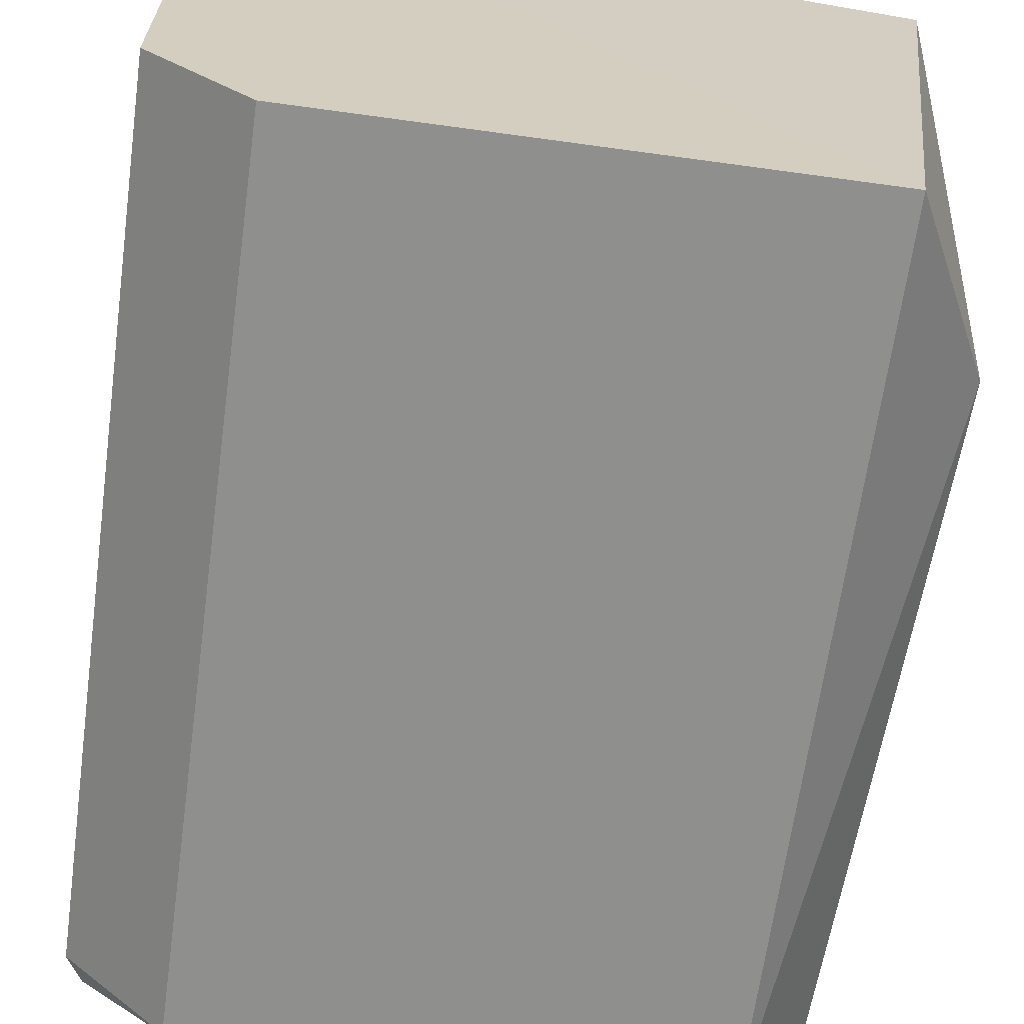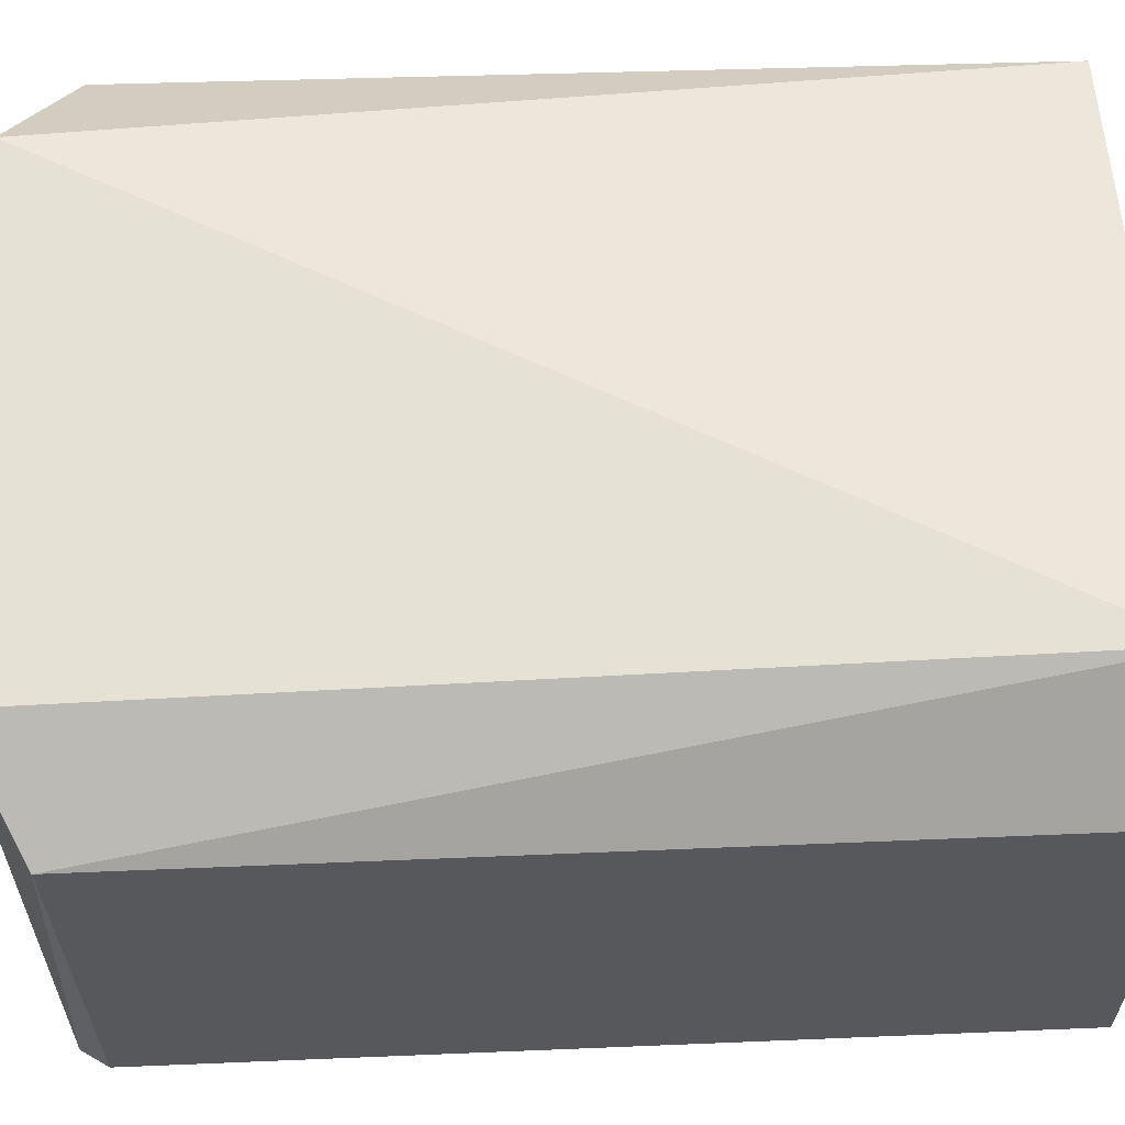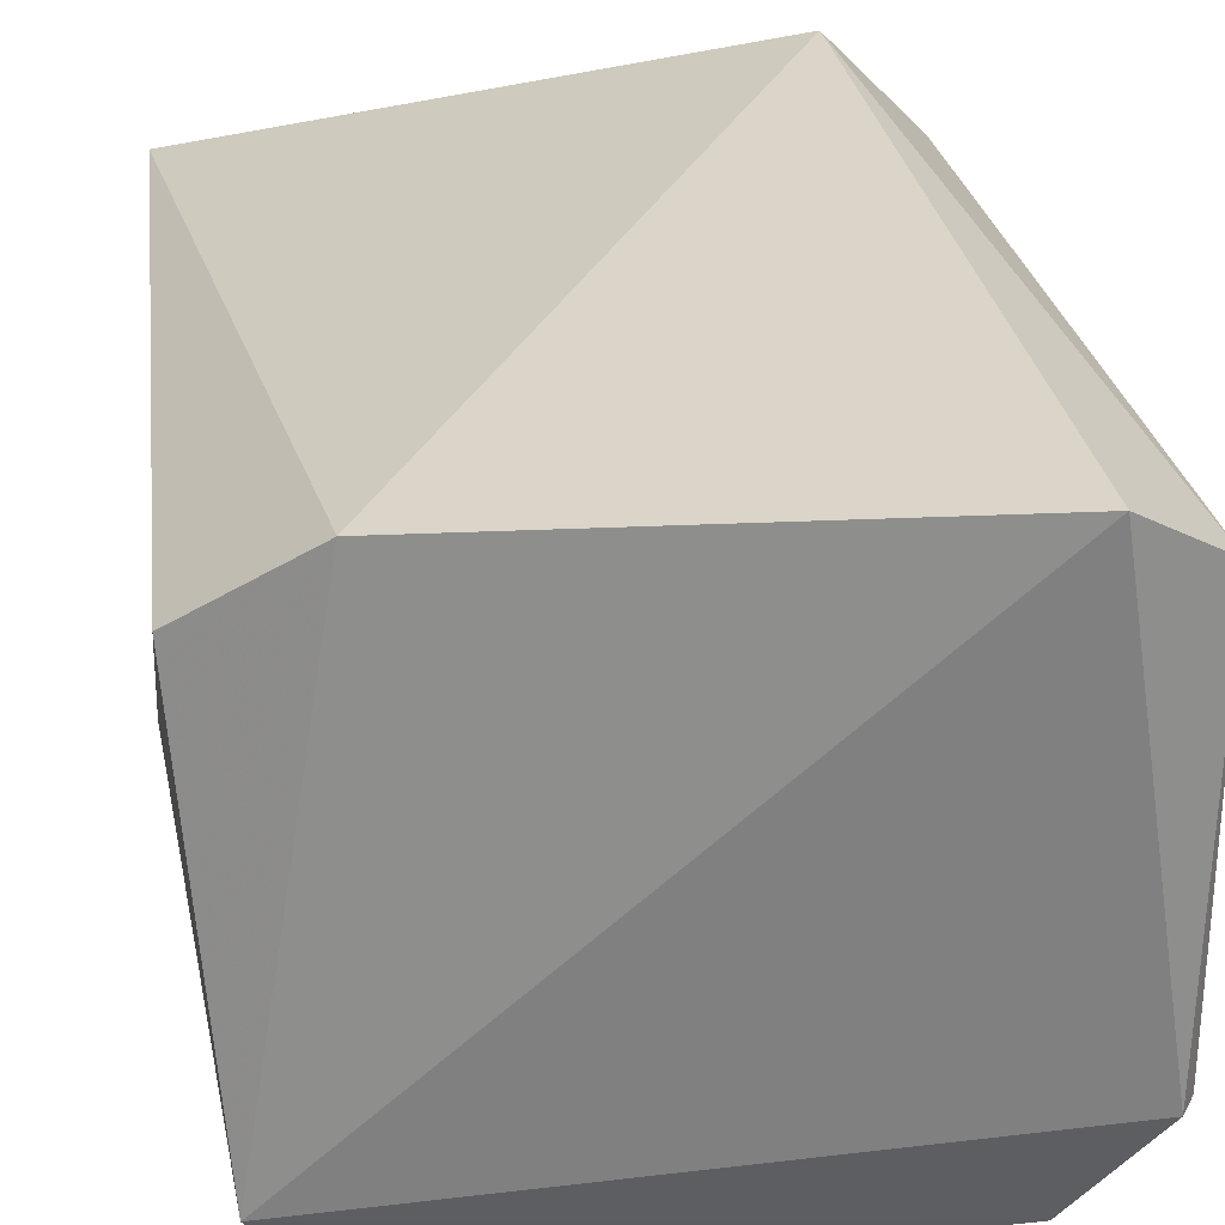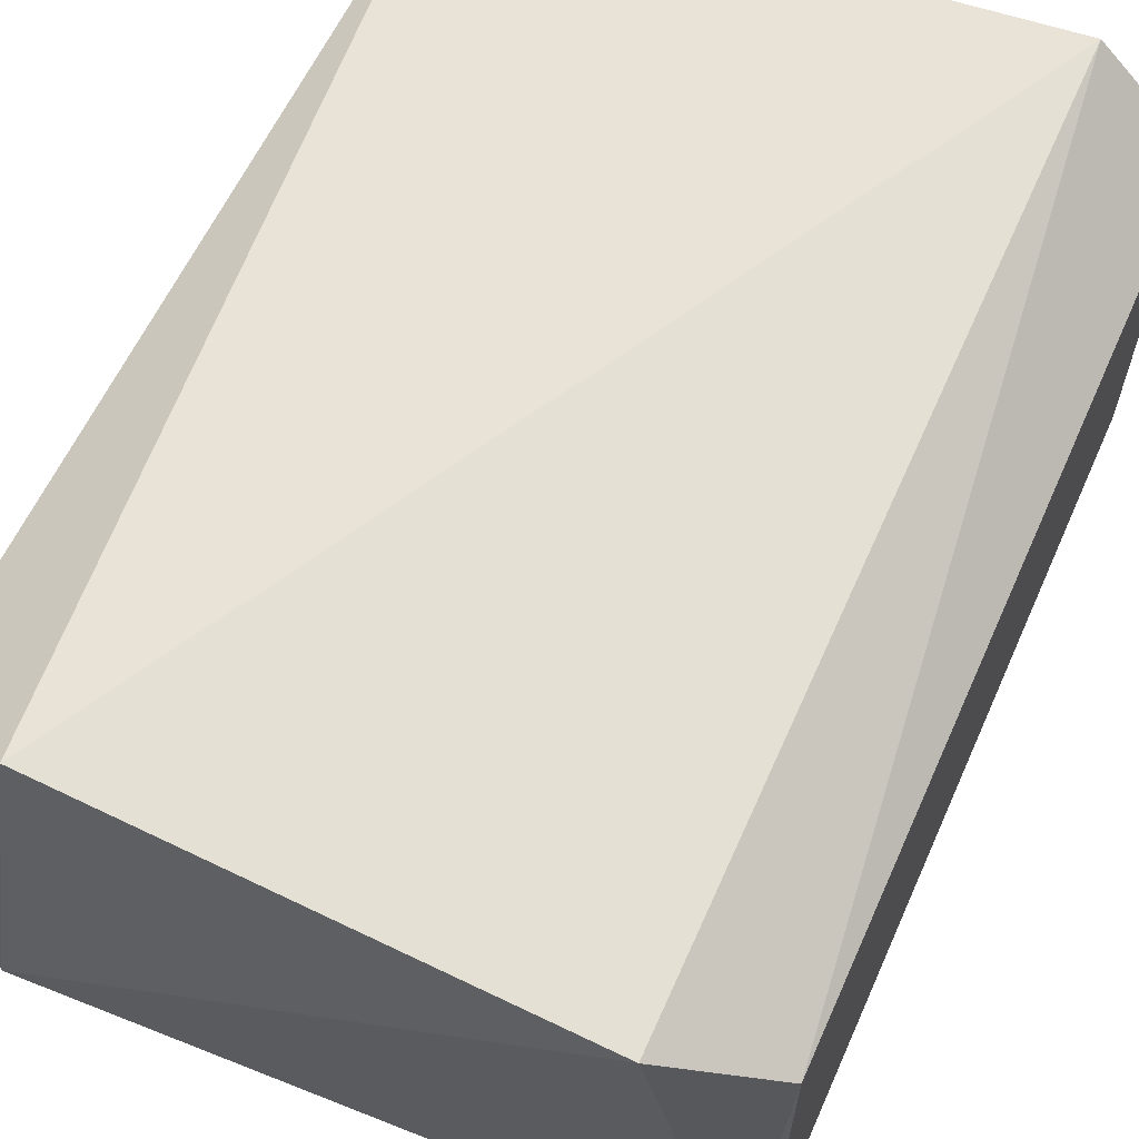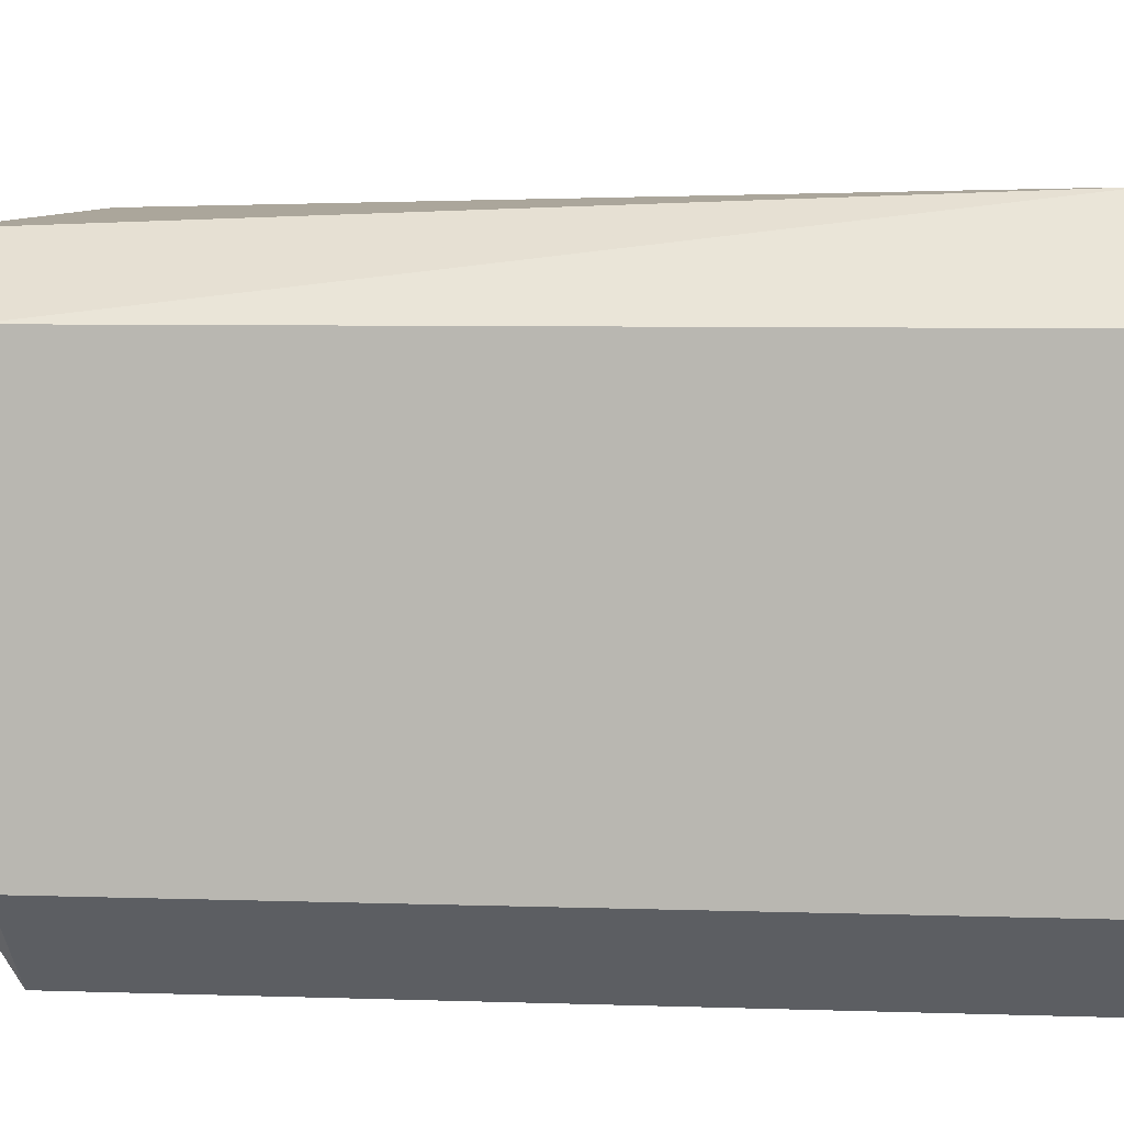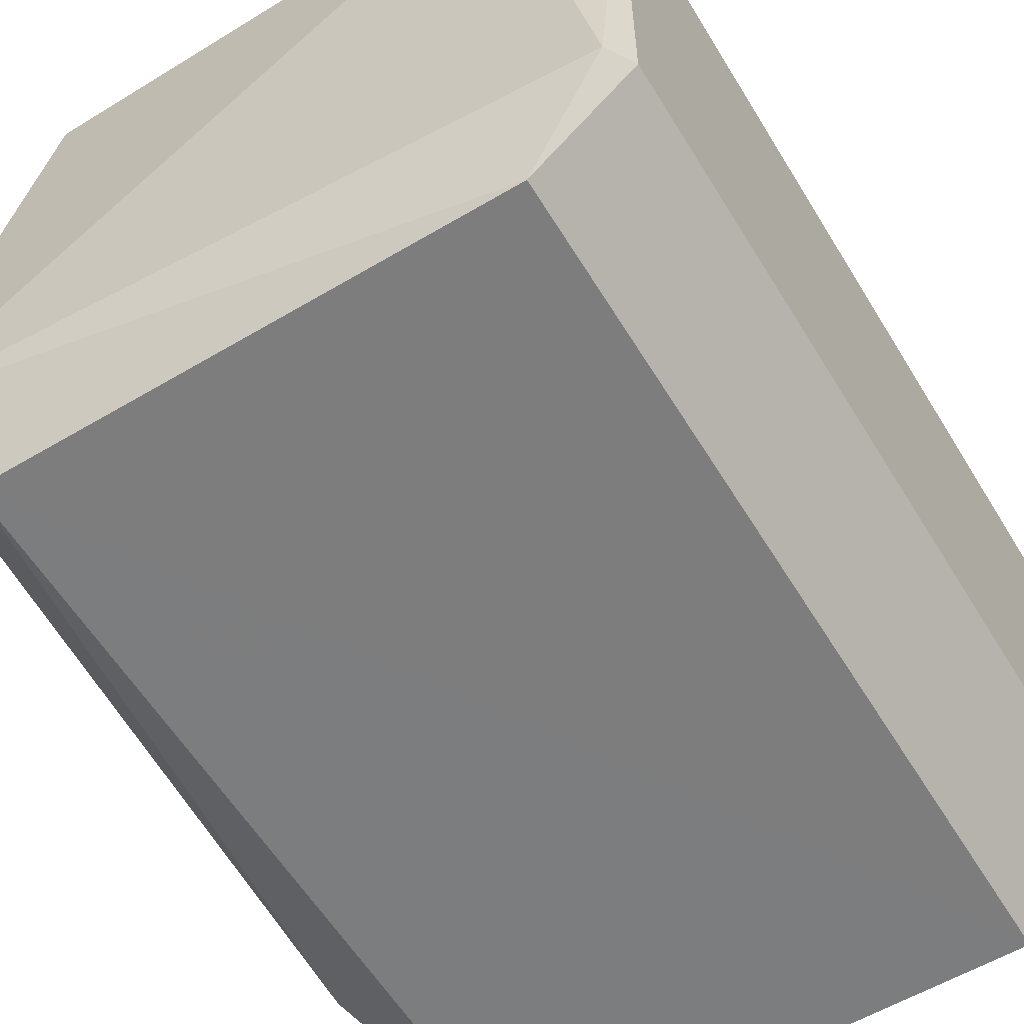
<metadata>
{"format":"obj","ext":"obj","renderer":"f3d","projection":"perspective","resolution":1024,"background":"white","views":[{"elev":-65.2,"azim":172.2,"up":"+Z"},{"elev":61.6,"azim":87.6,"up":"+Z"},{"elev":27.4,"azim":-9.3,"up":"+Z"},{"elev":63.1,"azim":24.1,"up":"+Z"},{"elev":6.8,"azim":95.4,"up":"+Z"},{"elev":-59.1,"azim":31.3,"up":"+Z"}]}
</metadata>
<code>
g Generated convex submesh 1
v -0.08586 0.2402 0.06283
v 0.09242 0.01741 -0.05595
v 0.08813 0.01065 -0.0556
v -0.06777 0.2409 -0.08189
v -0.08626 0.002931 -0.05203
v 0.06637 0.2413 0.0821
v -0.06397 0.006652 0.07797
v 0.0924 0.2411 -0.05594
v 0.09245 0.01738 0.05591
v 0.06632 0.01738 -0.08211
v 0.06578 0.003417 0.07396
v -0.06783 0.01755 -0.08197
v 0.06632 0.2412 -0.0821
v -0.09394 0.02126 0.05583
v -0.09334 0.1921 -0.05553
v 0.09243 0.2412 0.0559
g Generated convex submesh 1_0
f 16 9 2
f 6 4 1
f 7 6 1
f 9 3 2
f 10 2 3
f 10 3 5
f 11 5 3
f 11 6 7
f 11 7 5
f 11 9 6
f 11 3 9
f 12 10 5
f 13 10 12
f 13 4 6
f 13 8 2
f 13 6 8
f 13 2 10
f 13 12 4
f 14 7 1
f 14 5 7
f 15 1 4
f 15 4 12
f 15 12 5
f 15 14 1
f 15 5 14
f 16 2 8
f 16 8 6
f 16 6 9

</code>
